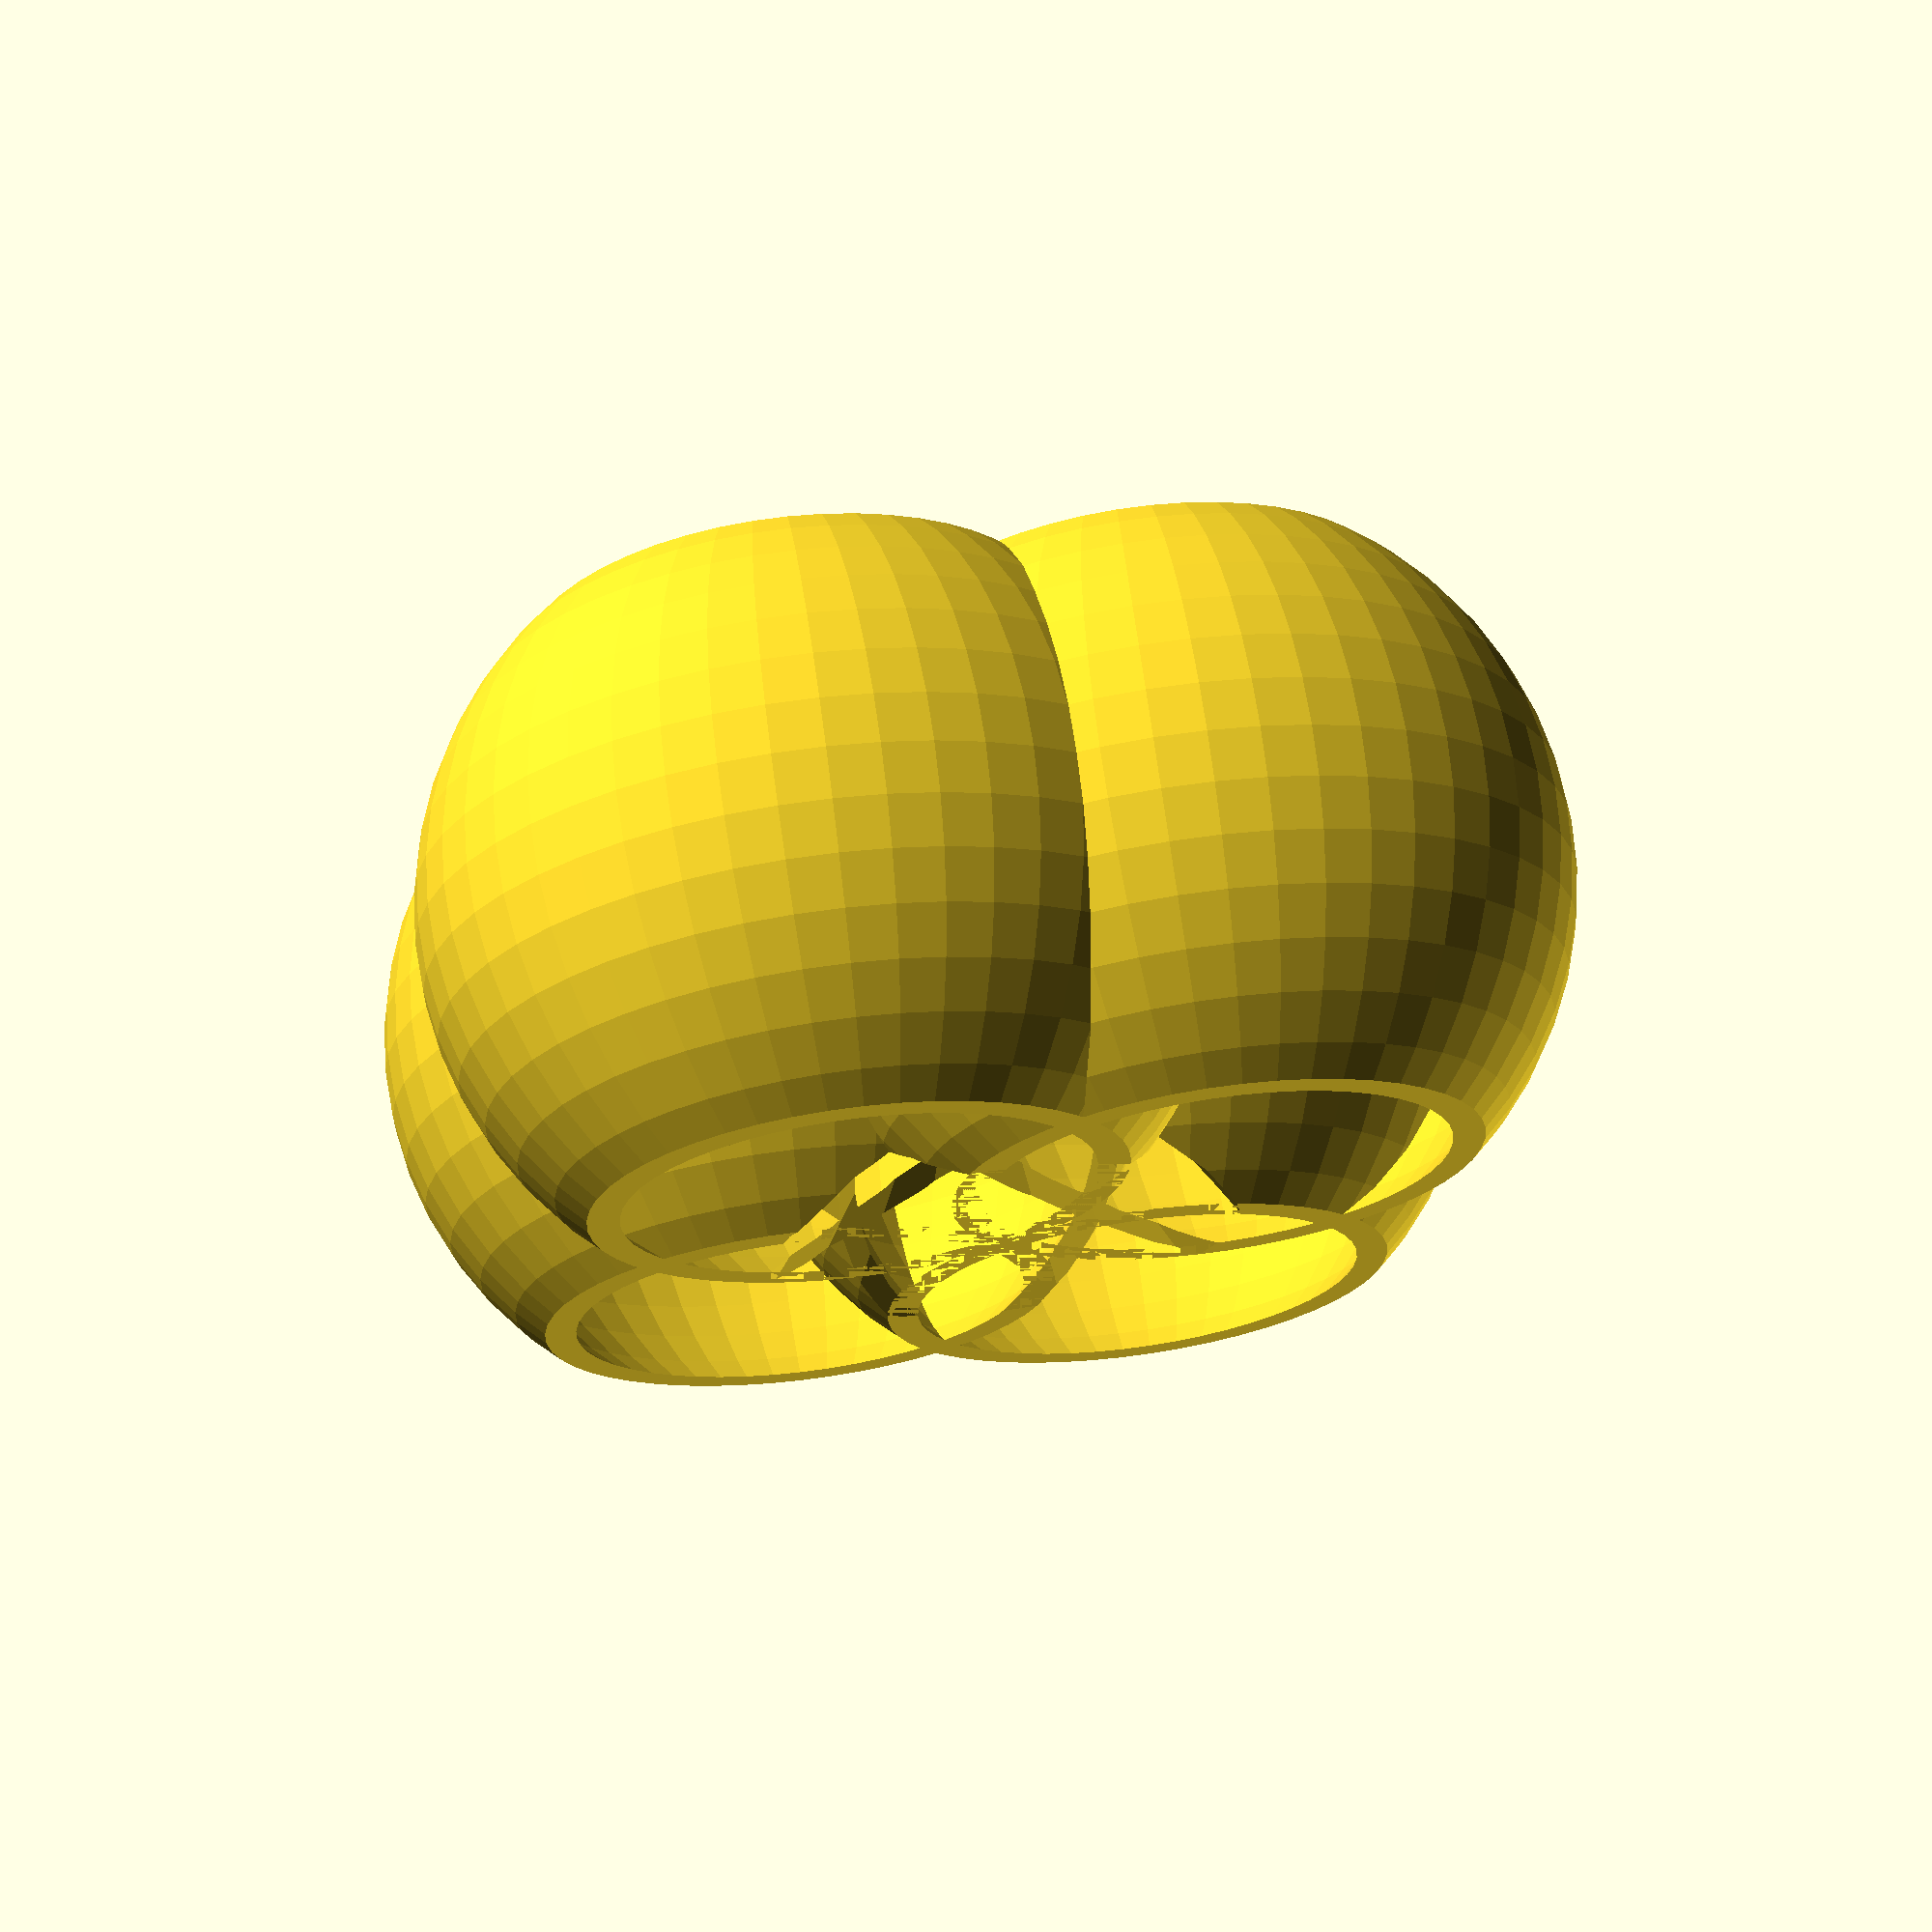
<openscad>
/*
*/

rs1=10;
ep=0.8;

tmp_fn=50;
pcoup=0.75;//[0:0.05:1]
/*
A revoir le rayon du disque a une hauteur h (rdh) d'une sphére 

cos( asin(h/r))*r

*/
e=ep;
sens = -1;//[-1,1]
h=(sens*rs1)*pcoup;
r=(rs1*cos(asin(h/rs1)));

//
dc=rs1*2;
tr_x=5;
tr_y=5;

//
rpc_fact=1.0;//[0.01:0.01:5]
nb=4;
module test002SphereCoup(){
translate([
rs1
//
*2+5
,0,0])
color("white",0.5)
difference(){
intersection(){
sphere(r=rs1, $fn = tmp_fn);
translate([tr_x,tr_y,0])
cube([dc,dc,dc*pcoup],center = true);

}
intersection(){
    sphere(r=rs1in, $fn = tmp_fn);

    translate([tr_x,tr_y,ep])
    cube([dc-(ep*2),dc-(ep*2),(dc*pcoup)-ep*2],center = true);
    };
/**/
};
};//test002SphereCoup
//
rs1in=rs1-ep;
module test01(){
    
    #color("yellow",0.0)
translate([0,0,(h)
+((sens*e)/2)
/*-((
//-1*
sens*e)/2)
*/
])
linear_extrude(height = e,center=true, convexity = 10, twist = 0)
circle(r=r, $fn = tmp_fn);


color("blue",0.0)
union(){
difference(){
sphere(r=rs1, $fn = tmp_fn);
union(){
    // Pour vider 
    sphere(r=rs1in, $fn = tmp_fn);
    
    /*
    // Pour ouvrire ... a revoir car bort particulier des speres ...
    translate([0,0,rs1])
    sphere(r=rs1in, $fn = tmp_fn);
    */
      // Pour couper la base si en sens -1 sinon c'est le haut
    translate([0,0,(h+(h/2))
])
  
cylinder(h=rs1,r=r,center=true,$fn= tmp_fn);
    //le haut
    translate([0,0,-1*(h+(h/2))
])
  
cylinder(h=rs1,r=r,center=true,$fn= tmp_fn);
};


};

/*
// une tentatve pour arondire la coupure ... a revoir ... ne colle que si via diff avec sphere plus haut 
translate([0, 0, (sens*h)+(ep/2)])
rotate_extrude(convexity = 10, $fn = tmp_fn)
translate([r-(ep), 0, 0])
circle(d = ep, $fn = tmp_fn);
*/
/*
// autre tentative pour arondire tj pas cela ... ??? 

translate([0, 0, (sens*h)
+(ep/1.5)
])
rotate_extrude(convexity = 10, $fn = tmp_fn)
translate([r
-(ep/1.5)
, 0, 0])
circle(d = ep, $fn = tmp_fn);
*/

};//union end
}// fin module
/*
nb=4;
for(angle = [0:360/nb:360] ){
translate([cos(angle)*rs1,sin(angle)*rs1,0])
circle(r=rs1, $fn = tmp_fn);
}
*/

module testSpere2D(){
    
    projection(cut=false)
linear_extrude(1) 
    union(){
    difference(){
    //    
circle(r=rs1, $fn = tmp_fn);
    
    translate([ep,0,0])
    circle(r=rs1, $fn = tmp_fn);

// TODO un masque pour assurer le rotate_extrude (cf : ensemble de points de x de même signe.
        

    // coup "dessu (aprés rotate_extrude )"
//
        translate([0,(rs1*2)-(rs1*(1-pcoup)),0])    square(rs1*2,true);


    // coup "dessous (aprés rotate_extrude )"
    translate([0,-((rs1*2)-(rs1*(1-pcoup))),0]) square(rs1*2,true);
};//edf difference

//socle
    intersection(){
    //    
    
circle(r=rs1, $fn = tmp_fn);
   
    // coup dessou
translate([-rs1,
        -((rs1)-(rs1*(1-pcoup)))+(ep/2)
        ,0])    
square([rs1*2,ep],true);

};//edf difference

}
}
// debug 
// #testSpere2D();
//
module rotTestSpere2D(){
rotate_extrude(angle = 360,convexity = 10, $fn = tmp_fn){
    testSpere2D();
}
}
//rotTestSpere2D();

//rpc_fact=1.0;//[0.01:0.5:5]
//nb=4;
module multiRot(){
rpc=((rs1-(ep/2))*cos(asin((rs1*pcoup)/rs1)))*rpc_fact;

difference(){
for(angle = [0:360/nb:360] ){
translate([cos(angle)*(rpc),sin(angle)*(rpc),0])
rotTestSpere2D();
};
//
//translate([0,0,rs1/2])sphere(r=rs1/2);
//
translate([0,0,0])
cylinder(h=rs1*pcoup,r1=0,r2=rs1-(ep*(nb+1)),center=false);
}
}//
multiRot();
</openscad>
<views>
elev=110.6 azim=236.0 roll=187.4 proj=p view=solid
</views>
